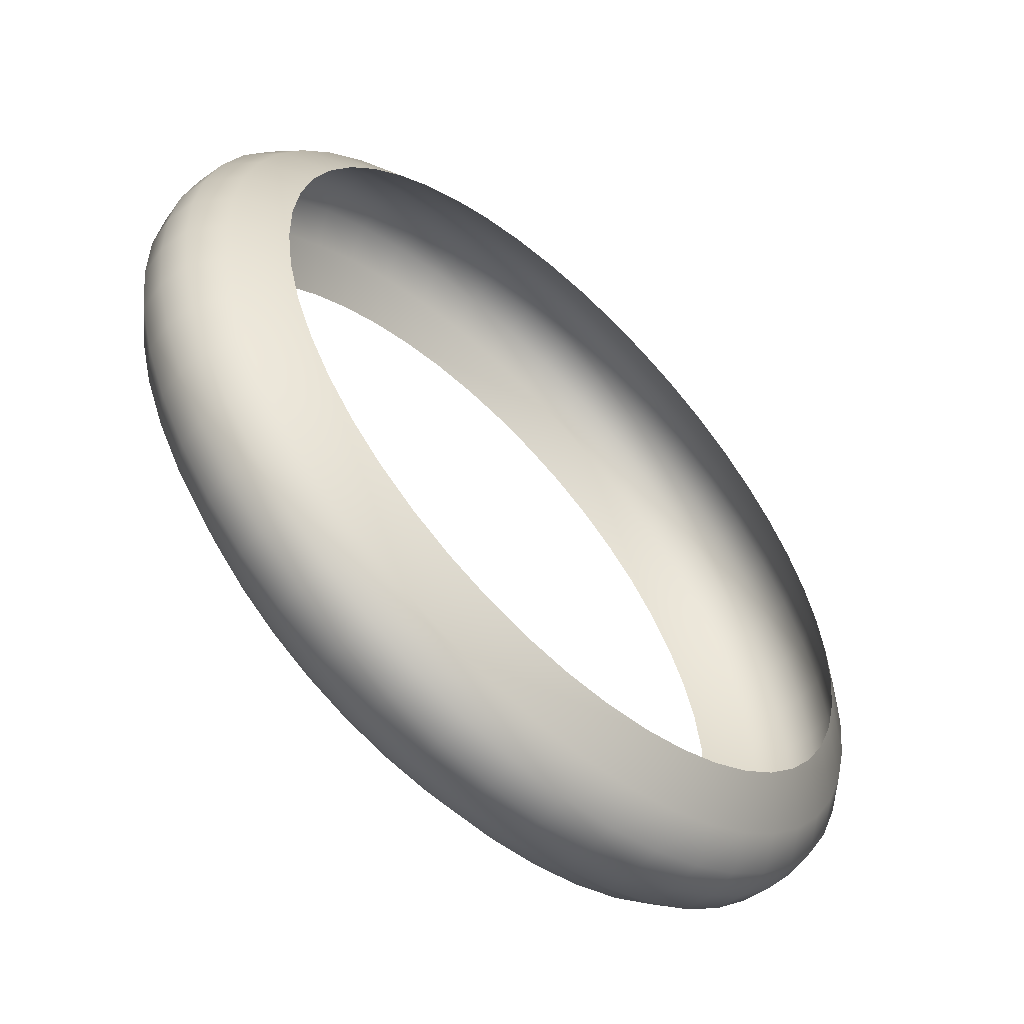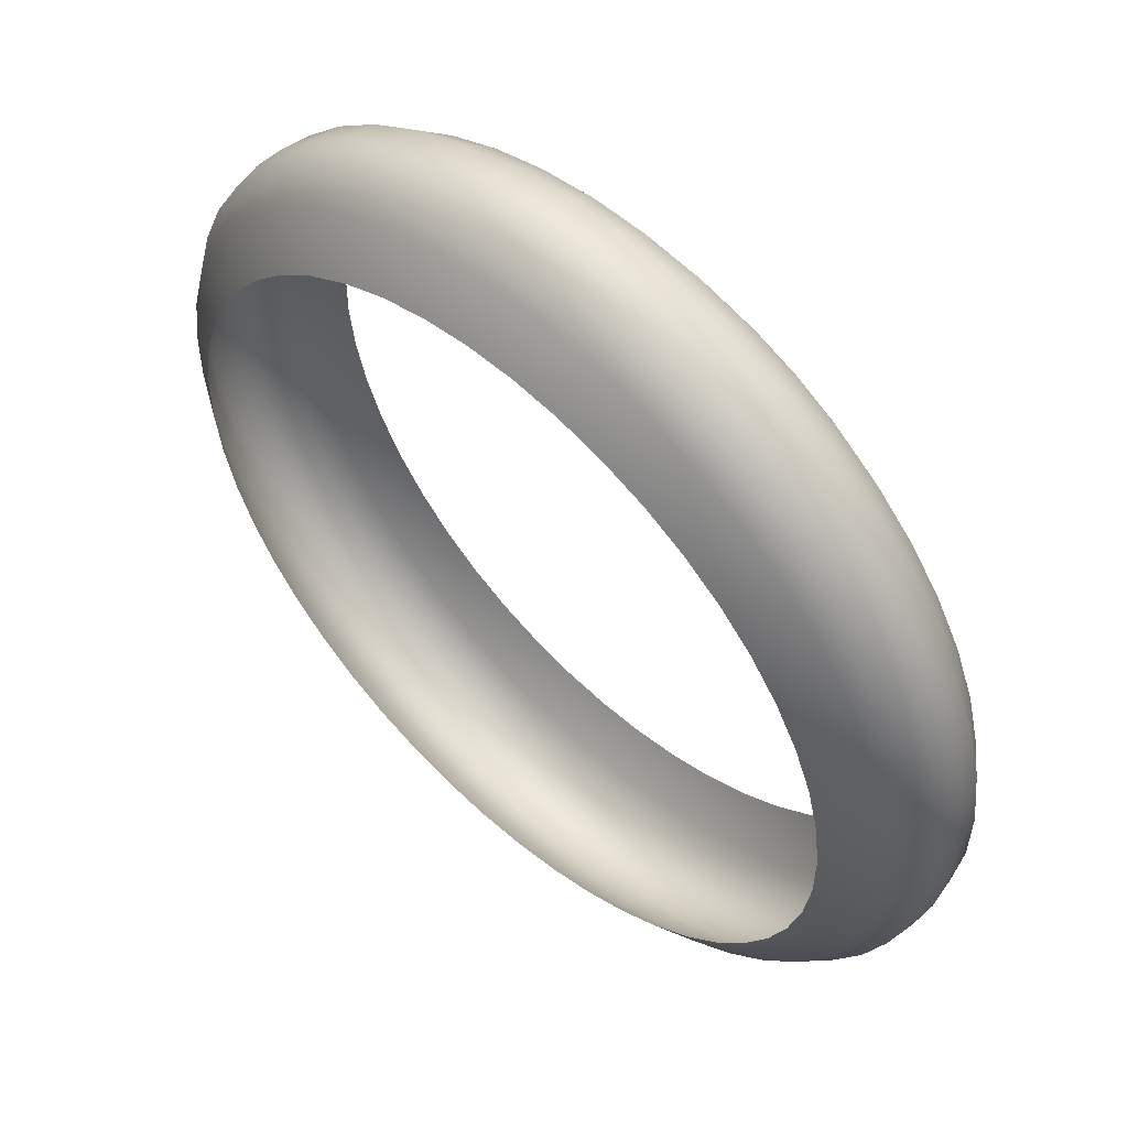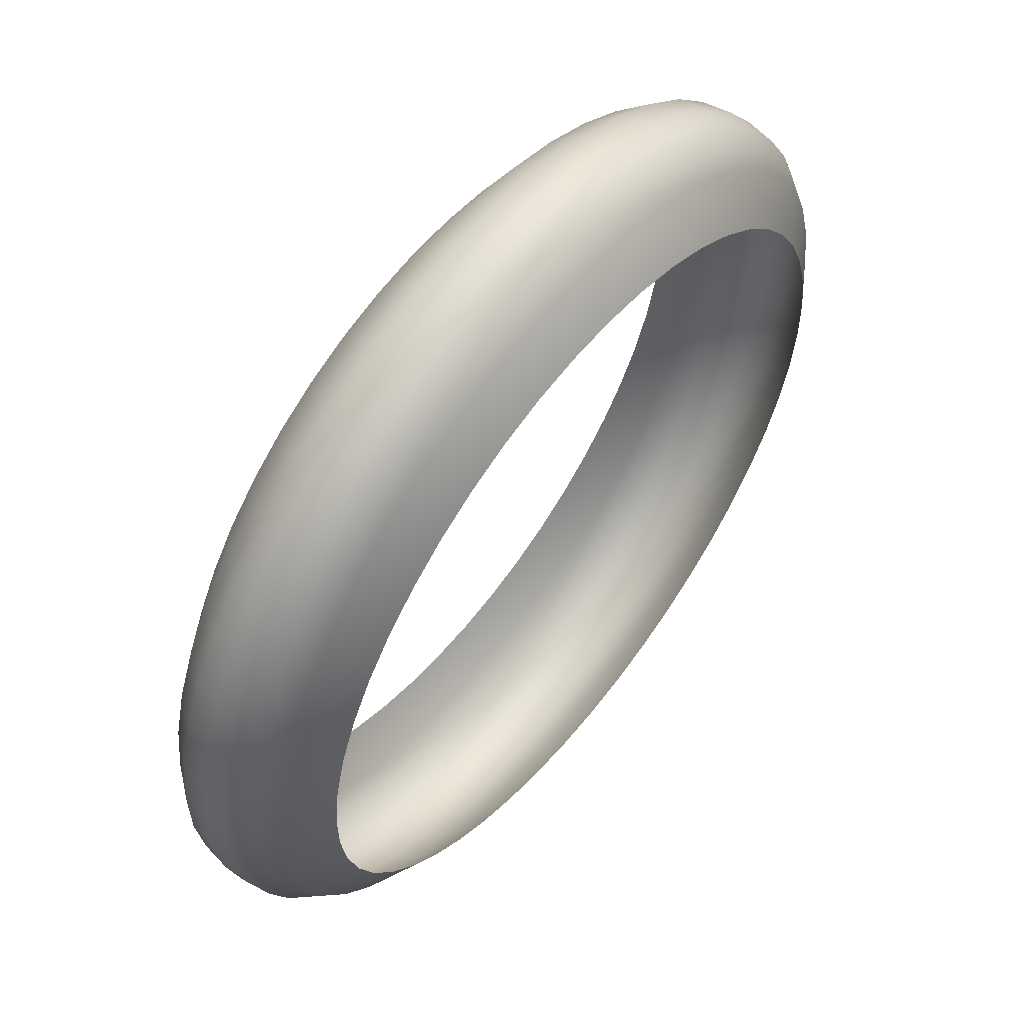
<metadata>
{"format":"obj","ext":"obj","renderer":"f3d","projection":"perspective","resolution":1024,"background":"white","views":[{"elev":-56.8,"azim":-44.0,"up":"+Z"},{"elev":54.9,"azim":-137.1,"up":"+Z"},{"elev":58.0,"azim":-51.5,"up":"+Z"}]}
</metadata>
<code>
g eff_cmn_dml_ring_01
v 1.588 -0.3902 -0.2993
v 1.732 -0.2611 -0.5687
v 1.535 -0.3902 -0.504
v 1.791 -0.2611 -0.3377
v 1.613 -0.3902 -0.08955
v 1.831 -0.1308 -0.6012
v 1.82 -0.2611 -0.101
v 1.611 -0.3902 0.1218
v 1.894 -0.1308 -0.3571
v 1.85 0 -0.6076
v 1.818 -0.2611 0.1374
v 1.581 -0.3902 0.331
v 1.924 -0.1308 -0.1068
v 1.914 0 -0.3608
v 1.831 0.1308 -0.6012
v 1.784 -0.2611 0.3735
v 1.525 -0.3902 0.5346
v 1.922 -0.1308 0.1453
v 1.945 0 -0.1079
v 1.894 0.1308 -0.3571
v 1.732 0.2611 -0.5687
v 1.72 -0.2611 0.6032
v 1.442 -0.3902 0.729
v 1.886 -0.1308 0.3949
v 1.942 0 0.1468
v 1.924 0.1308 -0.1068
v 1.791 0.2611 -0.3377
v 1.535 0.3902 -0.504
v 1.588 0.3902 -0.2993
v 1.82 0.2611 -0.101
v 1.613 0.3902 -0.08955
v 1.627 -0.2611 0.8226
v 1.334 -0.3902 0.911
v 1.819 -0.1308 0.6377
v 1.906 0 0.399
v 1.922 0.1308 0.1453
v 1.818 0.2611 0.1374
v 1.611 0.3902 0.1218
v 1.506 -0.2611 1.028
v 1.204 -0.3902 1.077
v 1.72 -0.1308 0.8696
v 1.838 0 0.6444
v 1.886 0.1308 0.3949
v 1.784 0.2611 0.3735
v 1.581 0.3902 0.331
v 1.358 -0.2611 1.216
v 1.053 -0.3902 1.225
v 1.592 -0.1308 1.087
v 1.738 0 0.8788
v 1.819 0.1308 0.6377
v 1.72 0.2611 0.6032
v 1.525 0.3902 0.5346
v 1.188 -0.2611 1.382
v 0.8841 -0.3902 1.352
v 1.436 -0.1308 1.285
v 1.608 0 1.098
v 1.72 0.1308 0.8696
v 1.627 0.2611 0.8226
v 1.442 0.3902 0.729
v 0.9976 -0.2611 1.526
v 0.7001 -0.3902 1.456
v 1.256 -0.1308 1.462
v 1.451 0 1.299
v 1.592 0.1308 1.087
v 1.506 0.2611 1.028
v 1.334 0.3902 0.911
v 0.7899 -0.2611 1.643
v 0.504 -0.3902 1.535
v 1.055 -0.1308 1.613
v 1.269 0 1.477
v 1.436 0.1308 1.285
v 1.358 0.2611 1.216
v 1.204 0.3902 1.077
v 0.5687 -0.2611 1.732
v 0.2993 -0.3902 1.588
v 0.8351 -0.1308 1.737
v 1.066 0 1.63
v 1.256 0.1308 1.462
v 1.188 0.2611 1.382
v 1.053 0.3902 1.225
v 0.3377 -0.2611 1.791
v 0.08955 -0.3902 1.613
v 0.6012 -0.1308 1.831
v 0.8439 0 1.755
v 1.055 0.1308 1.613
v 0.9976 0.2611 1.526
v 0.8841 0.3902 1.352
v 0.101 -0.2611 1.82
v -0.1218 -0.3902 1.611
v 0.3571 -0.1308 1.894
v 0.6076 0 1.85
v 0.8351 0.1308 1.737
v 0.7899 0.2611 1.643
v 0.7001 0.3902 1.456
v -0.1374 -0.2611 1.818
v -0.331 -0.3902 1.581
v 0.1068 -0.1308 1.924
v 0.3608 0 1.914
v 0.6012 0.1308 1.831
v 0.5687 0.2611 1.732
v 0.504 0.3902 1.535
v -0.3735 -0.2611 1.784
v -0.5346 -0.3902 1.525
v -0.1453 -0.1308 1.922
v 0.1079 0 1.945
v 0.3571 0.1308 1.894
v 0.3377 0.2611 1.791
v 0.2993 0.3902 1.588
v -0.6032 -0.2611 1.72
v -0.729 -0.3902 1.442
v -0.3949 -0.1308 1.886
v -0.1468 0 1.942
v 0.1068 0.1308 1.924
v 0.101 0.2611 1.82
v 0.08955 0.3902 1.613
v -0.8226 -0.2611 1.627
v -0.911 -0.3902 1.334
v -0.6377 -0.1308 1.819
v -0.399 0 1.906
v -0.1453 0.1308 1.922
v -0.1374 0.2611 1.818
v -0.1218 0.3902 1.611
v -1.028 -0.2611 1.506
v -1.077 -0.3902 1.204
v -0.8696 -0.1308 1.72
v -0.6444 0 1.838
v -0.3949 0.1308 1.886
v -0.3735 0.2611 1.784
v -0.331 0.3902 1.581
v -1.216 -0.2611 1.358
v -1.225 -0.3902 1.053
v -1.087 -0.1308 1.592
v -0.8788 0 1.738
v -0.6377 0.1308 1.819
v -0.6032 0.2611 1.72
v -0.5346 0.3902 1.525
v -1.382 -0.2611 1.188
v -1.352 -0.3902 0.8841
v -1.285 -0.1308 1.436
v -1.098 0 1.608
v -0.8696 0.1308 1.72
v -0.8226 0.2611 1.627
v -0.729 0.3902 1.442
v -1.526 -0.2611 0.9976
v -1.456 -0.3902 0.7001
v -1.462 -0.1308 1.256
v -1.299 0 1.451
v -1.087 0.1308 1.592
v -1.028 0.2611 1.506
v -0.911 0.3902 1.334
v -1.643 -0.2611 0.7899
v -1.535 -0.3902 0.504
v -1.613 -0.1308 1.055
v -1.477 0 1.269
v -1.285 0.1308 1.436
v -1.216 0.2611 1.358
v -1.077 0.3902 1.204
v -1.732 -0.2611 0.5687
v -1.588 -0.3902 0.2993
v -1.737 -0.1308 0.8351
v -1.63 0 1.066
v -1.462 0.1308 1.256
v -1.382 0.2611 1.188
v -1.225 0.3902 1.053
v -1.791 -0.2611 0.3377
v -1.613 -0.3902 0.08955
v -1.831 -0.1308 0.6012
v -1.755 0 0.8439
v -1.613 0.1308 1.055
v -1.526 0.2611 0.9976
v -1.352 0.3902 0.8841
v -1.82 -0.2611 0.101
v -1.611 -0.3902 -0.1218
v -1.894 -0.1308 0.3571
v -1.85 0 0.6076
v -1.737 0.1308 0.8351
v -1.643 0.2611 0.7899
v -1.456 0.3902 0.7001
v -1.818 -0.2611 -0.1374
v -1.581 -0.3902 -0.331
v -1.924 -0.1308 0.1068
v -1.914 0 0.3608
v -1.831 0.1308 0.6012
v -1.732 0.2611 0.5687
v -1.535 0.3902 0.504
v -1.784 -0.2611 -0.3735
v -1.525 -0.3902 -0.5346
v -1.922 -0.1308 -0.1453
v -1.945 0 0.1079
v -1.894 0.1308 0.3571
v -1.791 0.2611 0.3377
v -1.588 0.3902 0.2993
v -1.72 -0.2611 -0.6032
v -1.442 -0.3902 -0.729
v -1.886 -0.1308 -0.3949
v -1.942 0 -0.1468
v -1.924 0.1308 0.1068
v -1.82 0.2611 0.101
v -1.613 0.3902 0.08955
v -1.627 -0.2611 -0.8226
v -1.334 -0.3902 -0.911
v -1.819 -0.1308 -0.6377
v -1.906 0 -0.399
v -1.922 0.1308 -0.1453
v -1.818 0.2611 -0.1374
v -1.611 0.3902 -0.1218
v -1.506 -0.2611 -1.028
v -1.204 -0.3902 -1.077
v -1.72 -0.1308 -0.8696
v -1.838 0 -0.6444
v -1.886 0.1308 -0.3949
v -1.784 0.2611 -0.3735
v -1.581 0.3902 -0.331
v -1.358 -0.2611 -1.216
v -1.053 -0.3902 -1.225
v -1.592 -0.1308 -1.087
v -1.738 0 -0.8788
v -1.819 0.1308 -0.6377
v -1.72 0.2611 -0.6032
v -1.525 0.3902 -0.5346
v -1.188 -0.2611 -1.382
v -0.8841 -0.3902 -1.352
v -1.436 -0.1308 -1.285
v -1.608 0 -1.098
v -1.72 0.1308 -0.8696
v -1.627 0.2611 -0.8226
v -1.442 0.3902 -0.729
v -0.9976 -0.2611 -1.526
v -0.7001 -0.3902 -1.456
v -1.256 -0.1308 -1.462
v -1.451 0 -1.299
v -1.592 0.1308 -1.087
v -1.506 0.2611 -1.028
v -1.334 0.3902 -0.911
v -0.7899 -0.2611 -1.643
v -0.504 -0.3902 -1.535
v -1.055 -0.1308 -1.613
v -1.269 0 -1.477
v -1.436 0.1308 -1.285
v -1.358 0.2611 -1.216
v -1.204 0.3902 -1.077
v -0.5687 -0.2611 -1.732
v -0.2993 -0.3902 -1.588
v -0.8351 -0.1308 -1.737
v -1.066 0 -1.63
v -1.256 0.1308 -1.462
v -1.188 0.2611 -1.382
v -1.053 0.3902 -1.225
v -0.3377 -0.2611 -1.791
v -0.08955 -0.3902 -1.613
v -0.6012 -0.1308 -1.831
v -0.8439 0 -1.755
v -1.055 0.1308 -1.613
v -0.9976 0.2611 -1.526
v -0.8841 0.3902 -1.352
v -0.101 -0.2611 -1.82
v 0.1218 -0.3902 -1.611
v -0.3571 -0.1308 -1.894
v -0.6076 0 -1.85
v -0.8351 0.1308 -1.737
v -0.7899 0.2611 -1.643
v -0.7001 0.3902 -1.456
v 0.1374 -0.2611 -1.818
v 0.331 -0.3902 -1.581
v -0.1068 -0.1308 -1.924
v -0.3608 0 -1.914
v -0.6012 0.1308 -1.831
v -0.5687 0.2611 -1.732
v -0.504 0.3902 -1.535
v 0.3735 -0.2611 -1.784
v 0.5346 -0.3902 -1.525
v 0.1453 -0.1308 -1.922
v -0.1079 0 -1.945
v -0.3571 0.1308 -1.894
v -0.3377 0.2611 -1.791
v -0.2993 0.3902 -1.588
v 0.6032 -0.2611 -1.72
v 0.729 -0.3902 -1.442
v 0.3949 -0.1308 -1.886
v 0.1468 0 -1.942
v -0.1068 0.1308 -1.924
v -0.101 0.2611 -1.82
v -0.08955 0.3902 -1.613
v 0.8226 -0.2611 -1.627
v 0.911 -0.3902 -1.334
v 0.6377 -0.1308 -1.819
v 0.399 0 -1.906
v 0.1453 0.1308 -1.922
v 0.1374 0.2611 -1.818
v 0.1218 0.3902 -1.611
v 1.028 -0.2611 -1.506
v 1.077 -0.3902 -1.204
v 0.8696 -0.1308 -1.72
v 0.6444 0 -1.838
v 0.3949 0.1308 -1.886
v 0.3735 0.2611 -1.784
v 0.331 0.3902 -1.581
v 1.216 -0.2611 -1.358
v 1.225 -0.3902 -1.053
v 1.087 -0.1308 -1.592
v 0.8788 0 -1.738
v 0.6377 0.1308 -1.819
v 0.6032 0.2611 -1.72
v 0.5346 0.3902 -1.525
v 1.382 -0.2611 -1.188
v 1.352 -0.3902 -0.8841
v 1.285 -0.1308 -1.436
v 1.098 0 -1.608
v 0.8696 0.1308 -1.72
v 0.8226 0.2611 -1.627
v 0.729 0.3902 -1.442
v 1.526 -0.2611 -0.9976
v 1.456 -0.3902 -0.7001
v 1.462 -0.1308 -1.256
v 1.299 0 -1.451
v 1.087 0.1308 -1.592
v 1.028 0.2611 -1.506
v 0.911 0.3902 -1.334
v 1.643 -0.2611 -0.7899
v 1.535 -0.3902 -0.504
v 1.732 -0.2611 -0.5687
v 1.613 -0.1308 -1.055
v 1.737 -0.1308 -0.8351
v 1.831 -0.1308 -0.6012
v 1.477 0 -1.269
v 1.285 0.1308 -1.436
v 1.216 0.2611 -1.358
v 1.077 0.3902 -1.204
v 1.755 0 -0.8439
v 1.85 0 -0.6076
v 1.63 0 -1.066
v 1.462 0.1308 -1.256
v 1.382 0.2611 -1.188
v 1.225 0.3902 -1.053
v 1.613 0.1308 -1.055
v 1.737 0.1308 -0.8351
v 1.831 0.1308 -0.6012
v 1.526 0.2611 -0.9976
v 1.352 0.3902 -0.8841
v 1.643 0.2611 -0.7899
v 1.732 0.2611 -0.5687
v 1.456 0.3902 -0.7001
v 1.535 0.3902 -0.504
g eff_cmn_dml_ring_01_0
f 3 2 1
f 2 4 1
f 1 4 5
f 2 6 4
f 4 7 5
f 5 7 8
f 6 9 4
f 4 9 7
f 6 10 9
f 7 11 8
f 8 11 12
f 9 13 7
f 7 13 11
f 10 14 9
f 9 14 13
f 10 15 14
f 11 16 12
f 12 16 17
f 13 18 11
f 11 18 16
f 14 19 13
f 13 19 18
f 15 20 14
f 14 20 19
f 15 21 20
f 16 22 17
f 17 22 23
f 18 24 16
f 16 24 22
f 19 25 18
f 18 25 24
f 20 26 19
f 19 26 25
f 21 27 20
f 20 27 26
f 21 28 27
f 28 29 27
f 27 29 30
f 27 30 26
f 29 31 30
f 22 32 23
f 23 32 33
f 24 34 22
f 22 34 32
f 25 35 24
f 24 35 34
f 26 36 25
f 26 30 36
f 25 36 35
f 30 31 37
f 30 37 36
f 31 38 37
f 32 39 33
f 33 39 40
f 34 41 32
f 32 41 39
f 35 42 34
f 34 42 41
f 36 43 35
f 36 37 43
f 35 43 42
f 37 38 44
f 37 44 43
f 38 45 44
f 39 46 40
f 40 46 47
f 41 48 39
f 39 48 46
f 42 49 41
f 41 49 48
f 43 50 42
f 43 44 50
f 42 50 49
f 44 45 51
f 44 51 50
f 45 52 51
f 46 53 47
f 47 53 54
f 48 55 46
f 46 55 53
f 49 56 48
f 48 56 55
f 50 57 49
f 50 51 57
f 49 57 56
f 51 52 58
f 51 58 57
f 52 59 58
f 53 60 54
f 54 60 61
f 55 62 53
f 53 62 60
f 56 63 55
f 55 63 62
f 57 64 56
f 57 58 64
f 56 64 63
f 58 59 65
f 58 65 64
f 59 66 65
f 60 67 61
f 61 67 68
f 62 69 60
f 60 69 67
f 63 70 62
f 62 70 69
f 64 71 63
f 64 65 71
f 63 71 70
f 65 66 72
f 65 72 71
f 66 73 72
f 67 74 68
f 68 74 75
f 69 76 67
f 67 76 74
f 70 77 69
f 69 77 76
f 71 78 70
f 71 72 78
f 70 78 77
f 72 73 79
f 72 79 78
f 73 80 79
f 74 81 75
f 75 81 82
f 76 83 74
f 74 83 81
f 77 84 76
f 76 84 83
f 78 85 77
f 78 79 85
f 77 85 84
f 79 80 86
f 79 86 85
f 80 87 86
f 81 88 82
f 82 88 89
f 83 90 81
f 81 90 88
f 84 91 83
f 83 91 90
f 85 92 84
f 85 86 92
f 84 92 91
f 86 87 93
f 86 93 92
f 87 94 93
f 88 95 89
f 89 95 96
f 90 97 88
f 88 97 95
f 91 98 90
f 90 98 97
f 92 99 91
f 92 93 99
f 91 99 98
f 93 94 100
f 93 100 99
f 94 101 100
f 95 102 96
f 96 102 103
f 97 104 95
f 95 104 102
f 98 105 97
f 97 105 104
f 99 106 98
f 99 100 106
f 98 106 105
f 100 101 107
f 100 107 106
f 101 108 107
f 102 109 103
f 103 109 110
f 104 111 102
f 102 111 109
f 105 112 104
f 104 112 111
f 106 113 105
f 106 107 113
f 105 113 112
f 107 108 114
f 107 114 113
f 108 115 114
f 109 116 110
f 110 116 117
f 111 118 109
f 109 118 116
f 112 119 111
f 111 119 118
f 113 120 112
f 113 114 120
f 112 120 119
f 114 115 121
f 114 121 120
f 115 122 121
f 116 123 117
f 117 123 124
f 118 125 116
f 116 125 123
f 119 126 118
f 118 126 125
f 120 127 119
f 120 121 127
f 119 127 126
f 121 122 128
f 121 128 127
f 122 129 128
f 123 130 124
f 124 130 131
f 125 132 123
f 123 132 130
f 126 133 125
f 125 133 132
f 127 134 126
f 127 128 134
f 126 134 133
f 128 129 135
f 128 135 134
f 129 136 135
f 130 137 131
f 131 137 138
f 132 139 130
f 130 139 137
f 133 140 132
f 132 140 139
f 134 141 133
f 134 135 141
f 133 141 140
f 135 136 142
f 135 142 141
f 136 143 142
f 137 144 138
f 138 144 145
f 139 146 137
f 137 146 144
f 140 147 139
f 139 147 146
f 141 148 140
f 141 142 148
f 140 148 147
f 142 143 149
f 142 149 148
f 143 150 149
f 144 151 145
f 145 151 152
f 146 153 144
f 144 153 151
f 147 154 146
f 146 154 153
f 148 155 147
f 148 149 155
f 147 155 154
f 149 150 156
f 149 156 155
f 150 157 156
f 151 158 152
f 152 158 159
f 153 160 151
f 151 160 158
f 154 161 153
f 153 161 160
f 155 162 154
f 155 156 162
f 154 162 161
f 156 157 163
f 156 163 162
f 157 164 163
f 158 165 159
f 159 165 166
f 160 167 158
f 158 167 165
f 161 168 160
f 160 168 167
f 162 169 161
f 162 163 169
f 161 169 168
f 163 164 170
f 163 170 169
f 164 171 170
f 165 172 166
f 166 172 173
f 167 174 165
f 165 174 172
f 168 175 167
f 167 175 174
f 169 176 168
f 169 170 176
f 168 176 175
f 170 171 177
f 170 177 176
f 171 178 177
f 172 179 173
f 173 179 180
f 174 181 172
f 172 181 179
f 175 182 174
f 174 182 181
f 176 183 175
f 176 177 183
f 175 183 182
f 177 178 184
f 177 184 183
f 178 185 184
f 179 186 180
f 180 186 187
f 181 188 179
f 179 188 186
f 182 189 181
f 181 189 188
f 183 190 182
f 183 184 190
f 182 190 189
f 184 185 191
f 184 191 190
f 185 192 191
f 186 193 187
f 187 193 194
f 188 195 186
f 186 195 193
f 189 196 188
f 188 196 195
f 190 197 189
f 190 191 197
f 189 197 196
f 191 192 198
f 191 198 197
f 192 199 198
f 193 200 194
f 194 200 201
f 195 202 193
f 193 202 200
f 196 203 195
f 195 203 202
f 197 204 196
f 197 198 204
f 196 204 203
f 198 199 205
f 198 205 204
f 199 206 205
f 200 207 201
f 201 207 208
f 202 209 200
f 200 209 207
f 203 210 202
f 202 210 209
f 204 211 203
f 204 205 211
f 203 211 210
f 205 206 212
f 205 212 211
f 206 213 212
f 207 214 208
f 208 214 215
f 209 216 207
f 207 216 214
f 210 217 209
f 209 217 216
f 211 218 210
f 211 212 218
f 210 218 217
f 212 213 219
f 212 219 218
f 213 220 219
f 214 221 215
f 215 221 222
f 216 223 214
f 214 223 221
f 217 224 216
f 216 224 223
f 218 225 217
f 218 219 225
f 217 225 224
f 219 220 226
f 219 226 225
f 220 227 226
f 221 228 222
f 222 228 229
f 223 230 221
f 221 230 228
f 224 231 223
f 223 231 230
f 225 232 224
f 225 226 232
f 224 232 231
f 226 227 233
f 226 233 232
f 227 234 233
f 228 235 229
f 229 235 236
f 230 237 228
f 228 237 235
f 231 238 230
f 230 238 237
f 232 239 231
f 232 233 239
f 231 239 238
f 233 234 240
f 233 240 239
f 234 241 240
f 235 242 236
f 236 242 243
f 237 244 235
f 235 244 242
f 238 245 237
f 237 245 244
f 239 246 238
f 239 240 246
f 238 246 245
f 240 241 247
f 240 247 246
f 241 248 247
f 242 249 243
f 243 249 250
f 244 251 242
f 242 251 249
f 245 252 244
f 244 252 251
f 246 253 245
f 246 247 253
f 245 253 252
f 247 248 254
f 247 254 253
f 248 255 254
f 249 256 250
f 250 256 257
f 251 258 249
f 249 258 256
f 252 259 251
f 251 259 258
f 253 260 252
f 253 254 260
f 252 260 259
f 254 255 261
f 254 261 260
f 255 262 261
f 256 263 257
f 257 263 264
f 258 265 256
f 256 265 263
f 259 266 258
f 258 266 265
f 260 267 259
f 260 261 267
f 259 267 266
f 261 262 268
f 261 268 267
f 262 269 268
f 263 270 264
f 264 270 271
f 265 272 263
f 263 272 270
f 266 273 265
f 265 273 272
f 267 274 266
f 267 268 274
f 266 274 273
f 268 269 275
f 268 275 274
f 269 276 275
f 270 277 271
f 271 277 278
f 272 279 270
f 270 279 277
f 273 280 272
f 272 280 279
f 274 281 273
f 274 275 281
f 273 281 280
f 275 276 282
f 275 282 281
f 276 283 282
f 277 284 278
f 278 284 285
f 279 286 277
f 277 286 284
f 280 287 279
f 279 287 286
f 281 288 280
f 281 282 288
f 280 288 287
f 282 283 289
f 282 289 288
f 283 290 289
f 284 291 285
f 285 291 292
f 286 293 284
f 284 293 291
f 287 294 286
f 286 294 293
f 288 295 287
f 288 289 295
f 287 295 294
f 289 290 296
f 289 296 295
f 290 297 296
f 291 298 292
f 292 298 299
f 293 300 291
f 291 300 298
f 294 301 293
f 293 301 300
f 295 302 294
f 295 296 302
f 294 302 301
f 296 297 303
f 296 303 302
f 297 304 303
f 298 305 299
f 299 305 306
f 300 307 298
f 298 307 305
f 301 308 300
f 300 308 307
f 302 309 301
f 302 303 309
f 301 309 308
f 303 304 310
f 303 310 309
f 304 311 310
f 305 312 306
f 306 312 313
f 307 314 305
f 305 314 312
f 308 315 307
f 307 315 314
f 309 316 308
f 309 310 316
f 308 316 315
f 310 311 317
f 310 317 316
f 311 318 317
f 312 319 313
f 313 319 320
f 319 321 320
f 314 322 312
f 312 322 319
f 319 323 321
f 322 323 319
f 323 324 321
f 315 325 314
f 314 325 322
f 316 326 315
f 316 317 326
f 315 326 325
f 317 318 327
f 317 327 326
f 318 328 327
f 323 329 324
f 329 330 324
f 322 331 323
f 325 331 322
f 331 329 323
f 326 332 325
f 326 327 332
f 325 332 331
f 327 328 333
f 327 333 332
f 328 334 333
f 332 335 331
f 331 335 329
f 332 333 335
f 329 336 330
f 335 336 329
f 336 337 330
f 333 334 338
f 333 338 335
f 335 338 336
f 334 339 338
f 336 340 337
f 338 340 336
f 338 339 340
f 340 341 337
f 339 342 340
f 340 342 341
f 342 343 341

</code>
